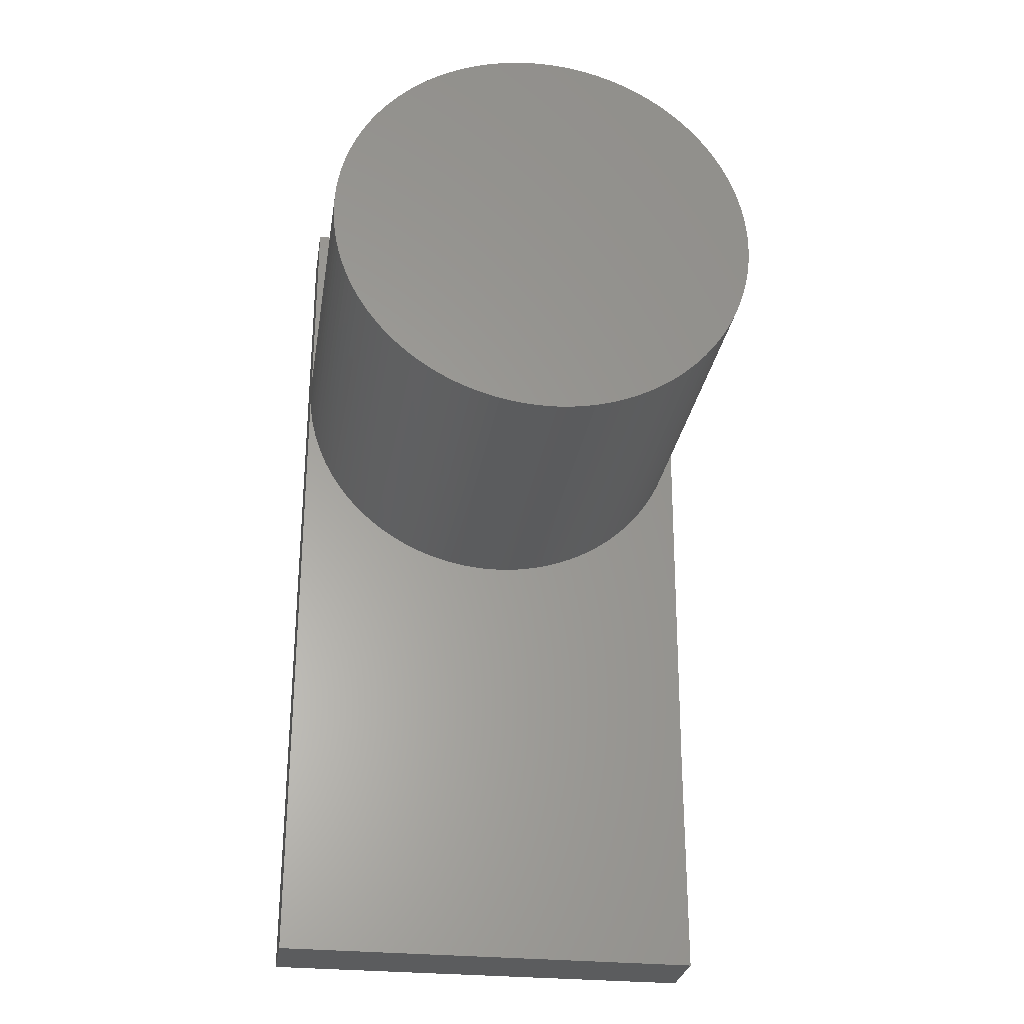
<metadata>
{"format":"stl","ext":"stl","renderer":"f3d","projection":"perspective","resolution":1024,"background":"white","views":[{"elev":-28.3,"azim":171.1,"up":"+Z"}]}
</metadata>
<code>
# stl→obj: 434 verts, 864 faces
v -2.935 -11 -9.186
v -2.935 -11 -6.133
v -2.935 -10 -9.186
v -2.935 -10 -6.133
v 2.996 -11 -9.186
v 2.996 -10 -9.186
v -2.997 -5 0.1336
v 2.999 -5 0.06684
v -3 -5 3.674e-16
v 2.999 -5 -0.06684
v -2.997 -5 -0.1336
v 2.993 -5 -0.2004
v -2.988 -5 -0.267
v 2.981 -5 -0.3335
v -2.973 -5 -0.3999
v 2.964 -5 -0.466
v -2.952 -5 -0.5319
v 2.94 -5 -0.5976
v -2.926 -5 -0.6629
v 2.91 -5 -0.7279
v -2.893 -5 -0.7926
v 2.875 -5 -0.8569
v -2.855 -5 -0.9207
v 2.834 -5 -0.9841
v -2.811 -5 -1.047
v 2.787 -5 -1.109
v -2.762 -5 -1.171
v 2.735 -5 -1.232
v -2.707 -5 -1.293
v 2.678 -5 -1.353
v -2.647 -5 -1.412
v -2.581 -5 -1.529
v -2.511 -5 -1.642
v -2.435 -5 -1.753
v -2.354 -5 -1.859
v -2.269 -5 -1.962
v -2.18 -5 -2.061
v -2.086 -5 -2.156
v -1.987 -5 -2.247
v -1.885 -5 -2.334
v -1.78 -5 -2.415
v -1.67 -5 -2.492
v -1.558 -5 -2.564
v -1.442 -5 -2.631
v -1.323 -5 -2.692
v -1.202 -5 -2.749
v -1.078 -5 -2.8
v -0.9524 -5 -2.845
v -0.8248 -5 -2.884
v -0.6955 -5 -2.918
v -0.5648 -5 -2.946
v -0.433 -5 -2.969
v -0.3003 -5 -2.985
v -0.167 -5 -2.995
v -0.03342 -5 -3
v 0.1002 -5 -2.998
v 0.2337 -5 -2.991
v 0.3667 -5 -2.978
v 0.499 -5 -2.958
v 0.6303 -5 -2.933
v 0.7603 -5 -2.902
v 0.8888 -5 -2.865
v 1.016 -5 -2.823
v 1.14 -5 -2.775
v 1.263 -5 -2.721
v 1.383 -5 -2.662
v 1.5 -5 -2.598
v 1.614 -5 -2.529
v 1.725 -5 -2.454
v 2.615 -5 -1.471
v 1.833 -5 -2.375
v 1.937 -5 -2.291
v 2.037 -5 -2.202
v 2.133 -5 -2.109
v 2.225 -5 -2.012
v 2.312 -5 -1.911
v 2.395 -5 -1.806
v 2.473 -5 -1.698
v 2.547 -5 -1.586
v 2.993 -5 0.2004
v -2.988 -5 0.267
v 2.981 -5 0.3335
v -2.973 -5 0.3999
v 2.964 -5 0.466
v -2.952 -5 0.5319
v 2.94 -5 0.5976
v -2.926 -5 0.6629
v 2.91 -5 0.7279
v -2.893 -5 0.7926
v 2.875 -5 0.8569
v -2.855 -5 0.9207
v 2.834 -5 0.9841
v -2.811 -5 1.047
v 2.787 -5 1.109
v -2.762 -5 1.171
v 2.735 -5 1.232
v -2.707 -5 1.293
v 2.678 -5 1.353
v -2.647 -5 1.412
v 2.615 -5 1.471
v -2.581 -5 1.529
v 2.547 -5 1.586
v -2.511 -5 1.642
v 2.473 -5 1.698
v -2.435 -5 1.753
v 2.395 -5 1.806
v -2.354 -5 1.859
v 2.312 -5 1.911
v -2.269 -5 1.962
v 2.225 -5 2.012
v -2.18 -5 2.061
v 2.133 -5 2.109
v -2.086 -5 2.156
v 2.037 -5 2.202
v -1.987 -5 2.247
v 1.937 -5 2.291
v -1.885 -5 2.334
v 1.833 -5 2.375
v -1.78 -5 2.415
v 1.725 -5 2.454
v -1.67 -5 2.492
v 1.614 -5 2.529
v -1.558 -5 2.564
v 1.5 -5 2.598
v -1.442 -5 2.631
v 1.383 -5 2.662
v -1.323 -5 2.692
v 1.263 -5 2.721
v -1.202 -5 2.749
v 1.14 -5 2.775
v -1.078 -5 2.8
v 1.016 -5 2.823
v -0.9524 -5 2.845
v 0.8888 -5 2.865
v -0.8248 -5 2.884
v 0.7603 -5 2.902
v -0.6955 -5 2.918
v 0.6303 -5 2.933
v -0.5648 -5 2.946
v 0.499 -5 2.958
v -0.433 -5 2.969
v 0.3667 -5 2.978
v -0.3003 -5 2.985
v 0.2337 -5 2.991
v -0.167 -5 2.995
v 0.1002 -5 2.998
v -0.03342 -5 3
v 2.996 -10 0.1595
v 2.986 -10 0.2931
v 2.996 -10 3.113
v 2.97 -10 0.4261
v 2.948 -10 0.5583
v 2.92 -10 0.6894
v 2.886 -10 0.819
v 2.847 -10 0.9471
v 2.801 -10 1.073
v 2.751 -10 1.197
v 2.695 -10 1.319
v 2.633 -10 1.438
v 2.566 -10 1.554
v 2.494 -10 1.667
v 2.417 -10 1.777
v 2.335 -10 1.883
v 2.249 -10 1.985
v 2.158 -10 2.084
v 2.063 -10 2.178
v 1.964 -10 2.268
v 1.86 -10 2.353
v 1.753 -10 2.434
v 1.643 -10 2.51
v 1.529 -10 2.581
v 1.413 -10 2.647
v 1.293 -10 2.707
v 1.171 -10 2.762
v 1.046 -10 2.812
v 0.9197 -10 2.856
v 0.7913 -10 2.894
v 0.6613 -10 2.926
v 0.5299 -10 2.953
v 0.3975 -10 2.974
v 0.2644 -10 2.988
v 0.1307 -10 2.997
v -0.003292 -10 3
v -3.009 -10 3.113
v -0.1372 -10 2.997
v -0.2709 -10 2.988
v -0.4041 -10 2.973
v -0.5364 -10 2.952
v -0.6677 -10 2.925
v -0.7976 -10 2.892
v -0.9259 -10 2.854
v -1.052 -10 2.809
v -1.177 -10 2.76
v -1.299 -10 2.704
v -1.418 -10 2.644
v -1.535 -10 2.578
v -1.649 -10 2.506
v -1.759 -10 2.43
v -1.866 -10 2.349
v -1.969 -10 2.264
v -2.068 -10 2.174
v -2.163 -10 2.079
v -2.253 -10 1.98
v -2.34 -10 1.878
v -2.421 -10 1.771
v -2.498 -10 1.662
v -2.57 -10 1.548
v -2.636 -10 1.432
v -2.697 -10 1.313
v -2.753 -10 1.191
v -2.804 -10 1.067
v -2.849 -10 0.9409
v -2.888 -10 0.8127
v -2.921 -10 0.683
v -2.949 -10 0.5518
v -2.971 -10 0.4196
v -2.986 -10 0.2865
v -2.981 -10 -0.3341
v -2.964 -10 -0.4662
v -2.94 -10 -0.5974
v -2.91 -10 -0.7273
v -2.875 -10 -0.8559
v -2.834 -10 -0.9828
v -2.788 -10 -1.108
v -2.736 -10 -1.23
v -2.679 -10 -1.351
v -2.616 -10 -1.468
v -2.548 -10 -1.583
v -2.475 -10 -1.695
v -2.398 -10 -1.803
v -2.315 -10 -1.908
v -2.228 -10 -2.009
v -2.137 -10 -2.106
v -2.041 -10 -2.198
v -1.942 -10 -2.287
v -1.838 -10 -2.371
v -1.731 -10 -2.45
v -1.62 -10 -2.525
v -1.507 -10 -2.594
v -1.39 -10 -2.659
v -1.271 -10 -2.718
v -1.149 -10 -2.771
v -1.024 -10 -2.82
v -0.8981 -10 -2.862
v -0.7701 -10 -2.899
v -0.6405 -10 -2.931
v -0.5097 -10 -2.956
v -0.3779 -10 -2.976
v -0.2453 -10 -2.99
v -0.1123 -10 -2.998
v 0.02097 -10 -3
v 0.1542 -10 -2.996
v 0.2871 -10 -2.986
v 0.4195 -10 -2.971
v 0.551 -10 -2.949
v 0.6814 -10 -2.922
v 0.8105 -10 -2.888
v 0.938 -10 -2.85
v 1.064 -10 -2.805
v 1.187 -10 -2.755
v 1.308 -10 -2.7
v 1.427 -10 -2.639
v 1.543 -10 -2.573
v 1.656 -10 -2.502
v 1.765 -10 -2.426
v 1.871 -10 -2.345
v 1.973 -10 -2.26
v 2.072 -10 -2.17
v 2.166 -10 -2.076
v 2.256 -10 -1.977
v 2.342 -10 -1.875
v 2.423 -10 -1.769
v 2.499 -10 -1.66
v 2.57 -10 -1.547
v 2.636 -10 -1.432
v 2.697 -10 -1.313
v 2.753 -10 -1.192
v 2.803 -10 -1.069
v 2.848 -10 -0.943
v 2.887 -10 -0.8156
v 2.92 -10 -0.6866
v 2.948 -10 -0.5562
v 2.97 -10 -0.4247
v 2.986 -10 -0.2924
v 2.996 -10 -0.1595
v -3.009 -11 3.113
v 2.996 -11 3.113
v 3 -10 0.05319
v 3 -10 -0.05319
v -2.993 -10 -0.2103
v -2.996 -10 0.1625
v -2.999 -10 -0.08607
v -3 -10 0.03827
v -2.997 -7.5 -0.1336
v -3 -7.5 -3.674e-16
v -2.997 -7.5 0.1336
v -2.988 -7.5 0.267
v -2.973 -7.5 0.3999
v -2.952 -7.5 0.5319
v -2.926 -7.5 0.6629
v -2.893 -7.5 0.7926
v -2.855 -7.5 0.9207
v -2.811 -7.5 1.047
v -2.762 -7.5 1.171
v -2.707 -7.5 1.293
v -2.647 -7.5 1.412
v -2.581 -7.5 1.529
v -2.511 -7.5 1.642
v -2.435 -7.5 1.753
v -2.354 -7.5 1.859
v -2.269 -7.5 1.962
v -2.18 -7.5 2.061
v -2.086 -7.5 2.156
v -1.987 -7.5 2.247
v -1.885 -7.5 2.334
v -1.78 -7.5 2.415
v -1.67 -7.5 2.492
v -1.558 -7.5 2.564
v -1.442 -7.5 2.631
v -1.323 -7.5 2.692
v -1.202 -7.5 2.749
v -1.078 -7.5 2.8
v -0.9524 -7.5 2.845
v -0.8248 -7.5 2.884
v -0.6955 -7.5 2.918
v -0.5648 -7.5 2.946
v -0.433 -7.5 2.969
v -0.3003 -7.5 2.985
v -0.167 -7.5 2.995
v -0.03342 -7.5 3
v 0.1002 -7.5 2.998
v 0.2337 -7.5 2.991
v 0.3667 -7.5 2.978
v 0.499 -7.5 2.958
v 0.6303 -7.5 2.933
v 0.7603 -7.5 2.902
v 0.8888 -7.5 2.865
v 1.016 -7.5 2.823
v 1.14 -7.5 2.775
v 1.263 -7.5 2.721
v 1.383 -7.5 2.662
v 1.5 -7.5 2.598
v 1.614 -7.5 2.529
v 1.725 -7.5 2.454
v 1.833 -7.5 2.375
v 1.937 -7.5 2.291
v 2.037 -7.5 2.202
v 2.133 -7.5 2.109
v 2.225 -7.5 2.012
v 2.312 -7.5 1.911
v 2.395 -7.5 1.806
v 2.473 -7.5 1.698
v 2.547 -7.5 1.586
v 2.615 -7.5 1.471
v 2.678 -7.5 1.353
v 2.735 -7.5 1.232
v 2.787 -7.5 1.109
v 2.834 -7.5 0.9841
v 2.875 -7.5 0.8569
v 2.91 -7.5 0.7279
v 2.94 -7.5 0.5976
v 2.964 -7.5 0.466
v 2.981 -7.5 0.3335
v 2.993 -7.5 0.2004
v 2.999 -7.5 0.06684
v 2.999 -7.5 -0.06684
v 2.993 -7.5 -0.2004
v 2.981 -7.5 -0.3335
v 2.964 -7.5 -0.466
v 2.94 -7.5 -0.5976
v 2.91 -7.5 -0.7279
v 2.875 -7.5 -0.8569
v 2.834 -7.5 -0.9841
v 2.787 -7.5 -1.109
v 2.735 -7.5 -1.232
v 2.678 -7.5 -1.353
v 2.615 -7.5 -1.471
v 2.547 -7.5 -1.586
v 2.473 -7.5 -1.698
v 2.395 -7.5 -1.806
v 2.312 -7.5 -1.911
v 2.225 -7.5 -2.012
v 2.133 -7.5 -2.109
v 2.037 -7.5 -2.202
v 1.937 -7.5 -2.291
v 1.833 -7.5 -2.375
v 1.725 -7.5 -2.454
v 1.614 -7.5 -2.529
v 1.5 -7.5 -2.598
v 1.383 -7.5 -2.662
v 1.263 -7.5 -2.721
v 1.14 -7.5 -2.775
v 1.016 -7.5 -2.823
v 0.8888 -7.5 -2.865
v 0.7603 -7.5 -2.902
v 0.6303 -7.5 -2.933
v 0.499 -7.5 -2.958
v 0.3667 -7.5 -2.978
v 0.2337 -7.5 -2.991
v 0.1002 -7.5 -2.998
v -0.03342 -7.5 -3
v -0.167 -7.5 -2.995
v -0.3003 -7.5 -2.985
v -0.433 -7.5 -2.969
v -0.5648 -7.5 -2.946
v -0.6955 -7.5 -2.918
v -0.8248 -7.5 -2.884
v -0.9524 -7.5 -2.845
v -1.078 -7.5 -2.8
v -1.202 -7.5 -2.749
v -1.323 -7.5 -2.692
v -1.442 -7.5 -2.631
v -1.558 -7.5 -2.564
v -1.67 -7.5 -2.492
v -1.78 -7.5 -2.415
v -1.885 -7.5 -2.334
v -1.987 -7.5 -2.247
v -2.086 -7.5 -2.156
v -2.18 -7.5 -2.061
v -2.269 -7.5 -1.962
v -2.354 -7.5 -1.859
v -2.435 -7.5 -1.753
v -2.511 -7.5 -1.642
v -2.581 -7.5 -1.529
v -2.647 -7.5 -1.412
v -2.707 -7.5 -1.293
v -2.762 -7.5 -1.171
v -2.811 -7.5 -1.047
v -2.855 -7.5 -0.9207
v -2.893 -7.5 -0.7926
v -2.926 -7.5 -0.6629
v -2.952 -7.5 -0.5319
v -2.973 -7.5 -0.3999
v -2.988 -7.5 -0.267
f 1 2 3
f 3 2 4
f 5 1 6
f 6 1 3
f 7 8 9
f 9 8 10
f 9 10 11
f 11 10 12
f 11 12 13
f 13 12 14
f 13 14 15
f 15 14 16
f 15 16 17
f 17 16 18
f 17 18 19
f 19 18 20
f 19 20 21
f 21 20 22
f 21 22 23
f 23 22 24
f 23 24 25
f 25 24 26
f 25 26 27
f 27 26 28
f 27 28 29
f 29 28 30
f 29 30 31
f 31 30 32
f 32 30 33
f 33 30 34
f 34 30 35
f 35 30 36
f 36 30 37
f 37 30 38
f 38 30 39
f 39 30 40
f 40 30 41
f 41 30 42
f 42 30 43
f 43 30 44
f 44 30 45
f 45 30 46
f 46 30 47
f 47 30 48
f 48 30 49
f 49 30 50
f 50 30 51
f 51 30 52
f 52 30 53
f 53 30 54
f 54 30 55
f 55 30 56
f 56 30 57
f 57 30 58
f 58 30 59
f 59 30 60
f 60 30 61
f 61 30 62
f 62 30 63
f 63 30 64
f 64 30 65
f 65 30 66
f 66 30 67
f 67 30 68
f 68 30 69
f 69 30 70
f 69 70 71
f 71 70 72
f 72 70 73
f 73 70 74
f 74 70 75
f 75 70 76
f 76 70 77
f 77 70 78
f 78 70 79
f 8 7 80
f 80 7 81
f 80 81 82
f 82 81 83
f 82 83 84
f 84 83 85
f 84 85 86
f 86 85 87
f 86 87 88
f 88 87 89
f 88 89 90
f 90 89 91
f 90 91 92
f 92 91 93
f 92 93 94
f 94 93 95
f 94 95 96
f 96 95 97
f 96 97 98
f 98 97 99
f 98 99 100
f 100 99 101
f 100 101 102
f 102 101 103
f 102 103 104
f 104 103 105
f 104 105 106
f 106 105 107
f 106 107 108
f 108 107 109
f 108 109 110
f 110 109 111
f 110 111 112
f 112 111 113
f 112 113 114
f 114 113 115
f 114 115 116
f 116 115 117
f 116 117 118
f 118 117 119
f 118 119 120
f 120 119 121
f 120 121 122
f 122 121 123
f 122 123 124
f 124 123 125
f 124 125 126
f 126 125 127
f 126 127 128
f 128 127 129
f 128 129 130
f 130 129 131
f 130 131 132
f 132 131 133
f 132 133 134
f 134 133 135
f 134 135 136
f 136 135 137
f 136 137 138
f 138 137 139
f 138 139 140
f 140 139 141
f 140 141 142
f 142 141 143
f 142 143 144
f 144 143 145
f 144 145 146
f 146 145 147
f 148 149 150
f 150 149 151
f 150 151 152
f 152 153 150
f 150 153 154
f 150 154 155
f 155 156 150
f 150 156 157
f 150 157 158
f 158 159 150
f 150 159 160
f 150 160 161
f 161 162 150
f 150 162 163
f 150 163 164
f 164 165 150
f 150 165 166
f 150 166 167
f 167 168 150
f 150 168 169
f 150 169 170
f 170 171 150
f 150 171 172
f 150 172 173
f 173 174 150
f 150 174 175
f 150 175 176
f 176 177 150
f 150 177 178
f 150 178 179
f 179 180 150
f 150 180 181
f 150 181 182
f 182 183 150
f 150 183 184
f 184 183 185
f 184 185 186
f 186 187 184
f 184 187 188
f 184 188 189
f 189 190 184
f 184 190 191
f 184 191 192
f 192 193 184
f 184 193 194
f 184 194 195
f 195 196 184
f 184 196 197
f 184 197 198
f 198 199 184
f 184 199 200
f 184 200 201
f 201 202 184
f 184 202 203
f 184 203 204
f 204 205 184
f 184 205 206
f 184 206 207
f 207 208 184
f 184 208 209
f 184 209 210
f 210 211 184
f 184 211 212
f 184 212 213
f 213 214 184
f 184 214 215
f 184 215 216
f 216 217 184
f 218 219 4
f 4 219 220
f 4 220 221
f 221 222 4
f 4 222 223
f 4 223 224
f 224 225 4
f 4 225 226
f 4 226 227
f 227 228 4
f 4 228 229
f 4 229 230
f 230 231 4
f 4 231 232
f 4 232 233
f 233 234 4
f 4 234 235
f 4 235 236
f 236 237 4
f 4 237 238
f 4 238 239
f 239 240 4
f 4 240 241
f 4 241 242
f 242 243 4
f 4 243 244
f 4 244 245
f 245 246 4
f 4 246 247
f 4 247 248
f 248 249 4
f 4 249 250
f 4 250 251
f 4 251 6
f 6 251 252
f 6 252 253
f 253 254 6
f 6 254 255
f 6 255 256
f 256 257 6
f 6 257 258
f 6 258 259
f 259 260 6
f 6 260 261
f 6 261 262
f 262 263 6
f 6 263 264
f 6 264 265
f 265 266 6
f 6 266 267
f 6 267 268
f 268 269 6
f 6 269 270
f 6 270 271
f 271 272 6
f 6 272 273
f 6 273 274
f 274 275 6
f 6 275 276
f 6 276 277
f 277 278 6
f 6 278 279
f 6 279 280
f 280 281 6
f 6 281 282
f 6 282 283
f 283 284 6
f 6 284 285
f 6 3 4
f 4 2 218
f 218 2 286
f 218 286 217
f 217 286 184
f 150 184 287
f 287 184 286
f 150 287 148
f 148 287 285
f 285 287 5
f 285 5 6
f 1 5 2
f 2 5 287
f 2 287 286
f 148 285 288
f 288 285 289
f 218 217 290
f 290 217 291
f 290 291 292
f 292 291 293
f 11 294 9
f 9 294 295
f 9 295 7
f 7 295 296
f 7 296 81
f 81 296 297
f 81 297 83
f 83 297 298
f 83 298 85
f 85 298 299
f 85 299 87
f 87 299 300
f 87 300 89
f 89 300 301
f 89 301 91
f 91 301 302
f 91 302 93
f 93 302 303
f 93 303 95
f 95 303 304
f 95 304 97
f 97 304 305
f 97 305 99
f 99 305 306
f 99 306 101
f 101 306 307
f 101 307 103
f 103 307 308
f 103 308 105
f 105 308 309
f 105 309 107
f 107 309 310
f 107 310 109
f 109 310 311
f 109 311 111
f 111 311 312
f 111 312 113
f 113 312 313
f 113 313 115
f 115 313 314
f 115 314 117
f 117 314 315
f 117 315 119
f 119 315 316
f 119 316 121
f 121 316 317
f 121 317 123
f 123 317 318
f 123 318 125
f 125 318 319
f 125 319 127
f 127 319 320
f 127 320 129
f 129 320 321
f 129 321 131
f 131 321 322
f 131 322 133
f 133 322 323
f 133 323 135
f 135 323 324
f 135 324 137
f 137 324 325
f 137 325 139
f 139 325 326
f 139 326 141
f 141 326 327
f 141 327 143
f 143 327 328
f 143 328 145
f 145 328 329
f 145 329 147
f 147 329 330
f 147 330 146
f 146 330 331
f 146 331 144
f 144 331 332
f 144 332 142
f 142 332 333
f 142 333 140
f 140 333 334
f 140 334 138
f 138 334 335
f 138 335 136
f 136 335 336
f 136 336 134
f 134 336 337
f 134 337 132
f 132 337 338
f 132 338 130
f 130 338 339
f 130 339 128
f 128 339 340
f 128 340 126
f 126 340 341
f 126 341 124
f 124 341 342
f 124 342 122
f 122 342 343
f 122 343 120
f 120 343 344
f 120 344 118
f 118 344 345
f 118 345 116
f 116 345 346
f 116 346 114
f 114 346 347
f 114 347 112
f 112 347 348
f 112 348 110
f 110 348 349
f 110 349 108
f 108 349 350
f 108 350 106
f 106 350 351
f 106 351 104
f 104 351 352
f 104 352 102
f 102 352 353
f 102 353 100
f 100 353 354
f 100 354 98
f 98 354 355
f 98 355 96
f 96 355 356
f 96 356 94
f 94 356 357
f 94 357 92
f 92 357 358
f 92 358 90
f 90 358 359
f 90 359 88
f 88 359 360
f 88 360 86
f 86 360 361
f 86 361 84
f 84 361 362
f 84 362 82
f 82 362 363
f 82 363 80
f 80 363 364
f 80 364 8
f 8 364 365
f 8 365 10
f 10 365 366
f 10 366 12
f 12 366 367
f 12 367 14
f 14 367 368
f 14 368 16
f 16 368 369
f 16 369 18
f 18 369 370
f 18 370 20
f 20 370 371
f 20 371 22
f 22 371 372
f 22 372 24
f 24 372 373
f 24 373 26
f 26 373 374
f 26 374 28
f 28 374 375
f 28 375 30
f 30 375 376
f 30 376 70
f 70 376 377
f 70 377 79
f 79 377 378
f 79 378 78
f 78 378 379
f 78 379 77
f 77 379 380
f 77 380 76
f 76 380 381
f 76 381 75
f 75 381 382
f 75 382 74
f 74 382 383
f 74 383 73
f 73 383 384
f 73 384 72
f 72 384 385
f 72 385 71
f 71 385 386
f 71 386 69
f 69 386 387
f 69 387 68
f 68 387 388
f 68 388 67
f 67 388 389
f 67 389 66
f 66 389 390
f 66 390 65
f 65 390 391
f 65 391 64
f 64 391 392
f 64 392 63
f 63 392 393
f 63 393 62
f 62 393 394
f 62 394 61
f 61 394 395
f 61 395 60
f 60 395 396
f 60 396 59
f 59 396 397
f 59 397 58
f 58 397 398
f 58 398 57
f 57 398 399
f 57 399 56
f 56 399 400
f 56 400 55
f 55 400 401
f 55 401 54
f 54 401 402
f 54 402 53
f 53 402 403
f 53 403 52
f 52 403 404
f 52 404 51
f 51 404 405
f 51 405 50
f 50 405 406
f 50 406 49
f 49 406 407
f 49 407 48
f 48 407 408
f 48 408 47
f 47 408 409
f 47 409 46
f 46 409 410
f 46 410 45
f 45 410 411
f 45 411 44
f 44 411 412
f 44 412 43
f 43 412 413
f 43 413 42
f 42 413 414
f 42 414 41
f 41 414 415
f 41 415 40
f 40 415 416
f 40 416 39
f 39 416 417
f 39 417 38
f 38 417 418
f 38 418 37
f 37 418 419
f 37 419 36
f 36 419 420
f 36 420 35
f 35 420 421
f 35 421 34
f 34 421 422
f 34 422 33
f 33 422 423
f 33 423 32
f 32 423 424
f 32 424 31
f 31 424 425
f 31 425 29
f 29 425 426
f 29 426 27
f 27 426 427
f 27 427 25
f 25 427 428
f 25 428 23
f 23 428 429
f 23 429 21
f 21 429 430
f 21 430 19
f 19 430 431
f 19 431 17
f 17 431 432
f 17 432 15
f 15 432 433
f 15 433 13
f 13 433 434
f 13 434 11
f 11 434 294
f 290 434 218
f 218 434 433
f 218 433 219
f 219 433 432
f 219 432 220
f 220 432 431
f 220 431 221
f 221 431 430
f 221 430 222
f 222 430 429
f 222 429 223
f 223 429 428
f 223 428 224
f 224 428 427
f 224 427 225
f 225 427 426
f 225 426 226
f 226 426 425
f 226 425 227
f 227 425 424
f 227 424 228
f 228 424 423
f 228 423 229
f 229 423 422
f 229 422 230
f 230 422 421
f 230 421 231
f 231 421 420
f 231 420 232
f 232 420 419
f 232 419 233
f 233 419 418
f 233 418 234
f 234 418 417
f 234 417 235
f 235 417 416
f 235 416 236
f 236 416 415
f 236 415 237
f 237 415 414
f 237 414 238
f 238 414 413
f 238 413 239
f 239 413 412
f 239 412 240
f 240 412 411
f 240 411 241
f 241 411 410
f 241 410 242
f 242 410 409
f 242 409 243
f 243 409 408
f 243 408 244
f 244 408 407
f 244 407 245
f 245 407 406
f 245 406 246
f 246 406 405
f 246 405 247
f 247 405 404
f 247 404 248
f 248 404 403
f 248 403 249
f 249 403 402
f 249 402 250
f 250 402 401
f 250 401 251
f 251 401 400
f 251 400 252
f 252 400 399
f 252 399 253
f 253 399 398
f 253 398 254
f 254 398 397
f 254 397 255
f 255 397 396
f 255 396 256
f 256 396 395
f 256 395 257
f 257 395 394
f 257 394 258
f 258 394 393
f 258 393 259
f 259 393 392
f 259 392 260
f 260 392 391
f 260 391 261
f 261 391 390
f 261 390 262
f 262 390 389
f 262 389 263
f 263 389 388
f 263 388 264
f 264 388 387
f 264 387 265
f 265 387 386
f 265 386 266
f 266 386 385
f 266 385 267
f 267 385 384
f 267 384 268
f 268 384 383
f 268 383 269
f 269 383 382
f 269 382 270
f 270 382 381
f 270 381 271
f 271 381 380
f 271 380 272
f 272 380 379
f 272 379 273
f 273 379 378
f 273 378 274
f 274 378 377
f 274 377 275
f 275 377 376
f 275 376 276
f 276 376 375
f 276 375 277
f 277 375 374
f 277 374 278
f 278 374 373
f 278 373 279
f 279 373 372
f 279 372 280
f 280 372 371
f 280 371 281
f 281 371 370
f 281 370 282
f 282 370 369
f 282 369 283
f 283 369 368
f 283 368 284
f 284 368 367
f 284 367 285
f 285 367 366
f 285 366 289
f 289 366 288
f 288 366 365
f 288 365 148
f 148 365 364
f 148 364 149
f 149 364 363
f 149 363 151
f 151 363 362
f 151 362 152
f 152 362 361
f 152 361 153
f 153 361 360
f 153 360 154
f 154 360 359
f 154 359 155
f 155 359 358
f 155 358 156
f 156 358 357
f 156 357 157
f 157 357 356
f 157 356 158
f 158 356 355
f 158 355 159
f 159 355 354
f 159 354 160
f 160 354 353
f 160 353 161
f 161 353 352
f 161 352 162
f 162 352 351
f 162 351 163
f 163 351 350
f 163 350 164
f 164 350 349
f 164 349 165
f 165 349 348
f 165 348 166
f 166 348 347
f 166 347 167
f 167 347 346
f 167 346 168
f 168 346 345
f 168 345 169
f 169 345 344
f 169 344 170
f 170 344 343
f 170 343 171
f 171 343 342
f 171 342 172
f 172 342 341
f 172 341 173
f 173 341 340
f 173 340 174
f 174 340 339
f 174 339 175
f 175 339 338
f 175 338 176
f 176 338 337
f 176 337 177
f 177 337 336
f 177 336 178
f 178 336 335
f 178 335 179
f 179 335 334
f 179 334 180
f 180 334 333
f 180 333 181
f 181 333 332
f 181 332 182
f 182 332 331
f 182 331 183
f 183 331 330
f 183 330 185
f 185 330 329
f 185 329 186
f 186 329 328
f 186 328 187
f 187 328 327
f 187 327 188
f 188 327 326
f 188 326 189
f 189 326 325
f 189 325 190
f 190 325 324
f 190 324 191
f 191 324 323
f 191 323 192
f 192 323 322
f 192 322 193
f 193 322 321
f 193 321 194
f 194 321 320
f 194 320 195
f 195 320 319
f 195 319 196
f 196 319 318
f 196 318 197
f 197 318 317
f 197 317 198
f 198 317 316
f 198 316 199
f 199 316 315
f 199 315 200
f 200 315 314
f 200 314 201
f 201 314 313
f 201 313 202
f 202 313 312
f 202 312 203
f 203 312 311
f 203 311 204
f 204 311 310
f 204 310 205
f 205 310 309
f 205 309 206
f 206 309 308
f 206 308 207
f 207 308 307
f 207 307 208
f 208 307 306
f 208 306 209
f 209 306 305
f 209 305 210
f 210 305 304
f 210 304 211
f 211 304 303
f 211 303 212
f 212 303 302
f 212 302 213
f 213 302 301
f 213 301 214
f 214 301 300
f 214 300 215
f 215 300 299
f 215 299 216
f 216 299 298
f 216 298 217
f 217 298 297
f 217 297 291
f 291 297 296
f 291 296 293
f 293 296 295
f 293 295 292
f 292 295 294
f 292 294 290
f 290 294 434

</code>
